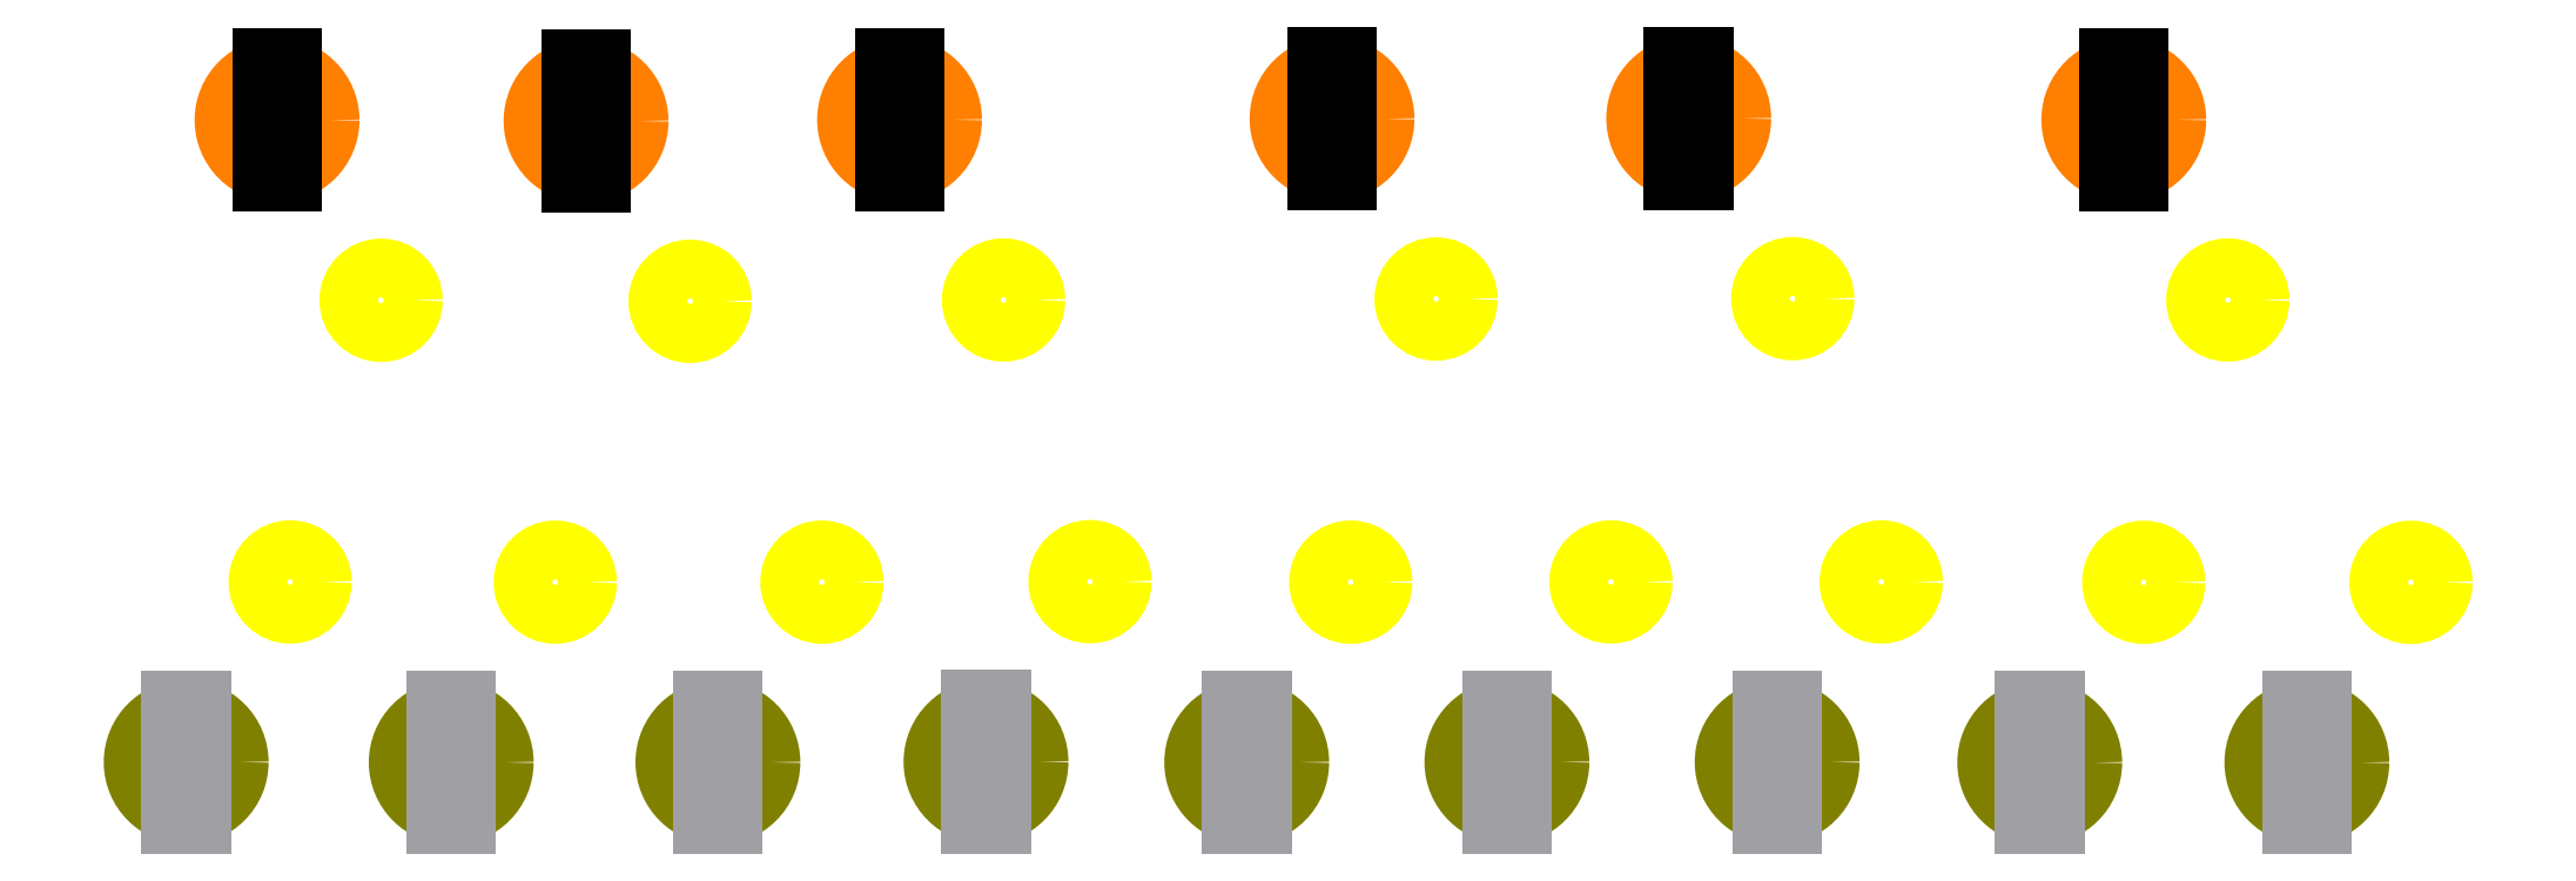
<metadata>
{"format":"dxf","ext":"dxf","renderer":"ezdxf+matplotlib","layout":"modelspace","background":"white","min_lineweight":24,"dpi":150}
</metadata>
<code>
0
SECTION
2
ENTITIES
0
CIRCLE
8
left_bottom
10
2.55
20
3
30
0
40
2.55
0
CIRCLE
8
left_bottom
10
15.29
20
2.991
30
0
40
2.55
0
CIRCLE
8
left_bottom
10
28.1
20
2.993
30
0
40
2.55
0
CIRCLE
8
left_bottom
10
40.99
20
3.015
30
0
40
2.55
0
CIRCLE
8
left_bottom
10
53.52
20
2.993
30
0
40
2.55
0
CIRCLE
8
left_bottom
10
66.02
20
3.002
30
0
40
2.55
0
CIRCLE
8
left_bottom
10
79.01
20
3.002
30
0
40
2.55
0
CIRCLE
8
left_bottom
10
91.63
20
2.983
30
0
40
2.55
0
CIRCLE
8
left_bottom
10
104.5
20
2.983
30
0
40
2.55
0
CIRCLE
8
left
10
95.67
20
33.87
30
0
40
2.55
0
CIRCLE
8
left
10
74.76
20
33.93
30
0
40
2.55
0
CIRCLE
8
left
10
57.62
20
33.92
30
0
40
2.55
0
CIRCLE
8
left
10
36.83
20
33.87
30
0
40
2.55
0
CIRCLE
8
left
10
21.77
20
33.81
30
0
40
2.55
0
CIRCLE
8
left
10
6.917
20
33.86
30
0
40
2.55
0
CIRCLE
8
left_screw
10
11.92
20
25.2
30
0
40
1.55
0
CIRCLE
8
left_screw
10
26.77
20
25.15
30
0
40
1.55
0
CIRCLE
8
left_screw
10
41.83
20
25.21
30
0
40
1.55
0
CIRCLE
8
left_screw
10
62.62
20
25.26
30
0
40
1.55
0
CIRCLE
8
left_screw
10
79.76
20
25.27
30
0
40
1.55
0
CIRCLE
8
left_screw
10
100.7
20
25.21
30
0
40
1.55
0
CIRCLE
8
left_screw
10
109.5
20
11.64
30
0
40
1.55
0
CIRCLE
8
left_screw
10
96.63
20
11.64
30
0
40
1.55
0
CIRCLE
8
left_screw
10
84.01
20
11.66
30
0
40
1.55
0
CIRCLE
8
left_screw
10
71.02
20
11.66
30
0
40
1.55
0
CIRCLE
8
left_screw
10
58.52
20
11.65
30
0
40
1.55
0
CIRCLE
8
left_screw
10
45.99
20
11.68
30
0
40
1.55
0
CIRCLE
8
left_screw
10
33.1
20
11.65
30
0
40
1.55
0
CIRCLE
8
left_screw
10
20.29
20
11.65
30
0
40
1.55
0
CIRCLE
8
left_screw
10
7.55
20
11.66
30
0
40
1.55
0
LINE
8
slits
10
6.167
20
30.86
30
0
11
7.667
21
30.86
31
0
0
LINE
8
slits
10
7.667
20
30.86
30
0
11
7.667
21
36.86
31
0
0
LINE
8
slits
10
7.667
20
36.86
30
0
11
6.167
21
36.86
31
0
0
LINE
8
slits
10
6.167
20
36.86
30
0
11
6.167
21
30.86
31
0
0
LINE
8
slits
10
21.02
20
30.81
30
0
11
22.52
21
30.81
31
0
0
LINE
8
slits
10
22.52
20
30.81
30
0
11
22.52
21
36.81
31
0
0
LINE
8
slits
10
22.52
20
36.81
30
0
11
21.02
21
36.81
31
0
0
LINE
8
slits
10
21.02
20
36.81
30
0
11
21.02
21
30.81
31
0
0
LINE
8
slits
10
36.08
20
30.87
30
0
11
37.58
21
30.87
31
0
0
LINE
8
slits
10
37.58
20
30.87
30
0
11
37.58
21
36.87
31
0
0
LINE
8
slits
10
37.58
20
36.87
30
0
11
36.08
21
36.87
31
0
0
LINE
8
slits
10
36.08
20
36.87
30
0
11
36.08
21
30.87
31
0
0
LINE
8
slits
10
56.87
20
30.92
30
0
11
58.37
21
30.92
31
0
0
LINE
8
slits
10
58.37
20
30.92
30
0
11
58.37
21
36.92
31
0
0
LINE
8
slits
10
58.37
20
36.92
30
0
11
56.87
21
36.92
31
0
0
LINE
8
slits
10
56.87
20
36.92
30
0
11
56.87
21
30.92
31
0
0
LINE
8
slits
10
74.01
20
30.93
30
0
11
75.51
21
30.93
31
0
0
LINE
8
slits
10
75.51
20
30.93
30
0
11
75.51
21
36.93
31
0
0
LINE
8
slits
10
75.51
20
36.93
30
0
11
74.01
21
36.93
31
0
0
LINE
8
slits
10
74.01
20
36.93
30
0
11
74.01
21
30.93
31
0
0
LINE
8
slits
10
94.92
20
30.87
30
0
11
96.42
21
30.87
31
0
0
LINE
8
slits
10
96.42
20
30.87
30
0
11
96.42
21
36.87
31
0
0
LINE
8
slits
10
96.42
20
36.87
30
0
11
94.92
21
36.87
31
0
0
LINE
8
slits
10
94.92
20
36.87
30
0
11
94.92
21
30.87
31
0
0
LINE
8
slits_bottom
10
103.7
20
-0.01674
30
0
11
105.2
21
-0.01674
31
0
0
LINE
8
slits_bottom
10
105.2
20
-0.01674
30
0
11
105.2
21
5.983
31
0
0
LINE
8
slits_bottom
10
105.2
20
5.983
30
0
11
103.7
21
5.983
31
0
0
LINE
8
slits_bottom
10
103.7
20
5.983
30
0
11
103.7
21
-0.01674
31
0
0
LINE
8
slits_bottom
10
90.88
20
-0.01674
30
0
11
92.38
21
-0.01674
31
0
0
LINE
8
slits_bottom
10
92.38
20
-0.01674
30
0
11
92.38
21
5.983
31
0
0
LINE
8
slits_bottom
10
92.38
20
5.983
30
0
11
90.88
21
5.983
31
0
0
LINE
8
slits_bottom
10
90.88
20
5.983
30
0
11
90.88
21
-0.01674
31
0
0
LINE
8
slits_bottom
10
78.26
20
0.001706
30
0
11
79.76
21
0.001706
31
0
0
LINE
8
slits_bottom
10
79.76
20
0.001706
30
0
11
79.76
21
6.002
31
0
0
LINE
8
slits_bottom
10
79.76
20
6.002
30
0
11
78.26
21
6.002
31
0
0
LINE
8
slits_bottom
10
78.26
20
6.002
30
0
11
78.26
21
0.001706
31
0
0
LINE
8
slits_bottom
10
65.27
20
0.001706
30
0
11
66.77
21
0.001706
31
0
0
LINE
8
slits_bottom
10
66.77
20
0.001706
30
0
11
66.77
21
6.002
31
0
0
LINE
8
slits_bottom
10
66.77
20
6.002
30
0
11
65.27
21
6.002
31
0
0
LINE
8
slits_bottom
10
65.27
20
6.002
30
0
11
65.27
21
0.001706
31
0
0
LINE
8
slits_bottom
10
52.77
20
-0.007133
30
0
11
54.27
21
-0.007133
31
0
0
LINE
8
slits_bottom
10
54.27
20
-0.007133
30
0
11
54.27
21
5.993
31
0
0
LINE
8
slits_bottom
10
54.27
20
5.993
30
0
11
52.77
21
5.993
31
0
0
LINE
8
slits_bottom
10
52.77
20
5.993
30
0
11
52.77
21
-0.007133
31
0
0
LINE
8
slits_bottom
10
40.24
20
0.01501
30
0
11
41.74
21
0.01501
31
0
0
LINE
8
slits_bottom
10
41.74
20
0.01501
30
0
11
41.74
21
6.015
31
0
0
LINE
8
slits_bottom
10
41.74
20
6.015
30
0
11
40.24
21
6.015
31
0
0
LINE
8
slits_bottom
10
40.24
20
6.015
30
0
11
40.24
21
0.01501
31
0
0
LINE
8
slits_bottom
10
27.35
20
-0.007133
30
0
11
28.85
21
-0.007133
31
0
0
LINE
8
slits_bottom
10
28.85
20
-0.007133
30
0
11
28.85
21
5.993
31
0
0
LINE
8
slits_bottom
10
28.85
20
5.993
30
0
11
27.35
21
5.993
31
0
0
LINE
8
slits_bottom
10
27.35
20
5.993
30
0
11
27.35
21
-0.007133
31
0
0
LINE
8
slits_bottom
10
14.54
20
-0.009359
30
0
11
16.04
21
-0.009359
31
0
0
LINE
8
slits_bottom
10
16.04
20
-0.009359
30
0
11
16.04
21
5.991
31
0
0
LINE
8
slits_bottom
10
16.04
20
5.991
30
0
11
14.54
21
5.991
31
0
0
LINE
8
slits_bottom
10
14.54
20
5.991
30
0
11
14.54
21
-0.009359
31
0
0
LINE
8
slits_bottom
10
1.8
20
0
30
0
11
3.3
21
0
31
0
0
LINE
8
slits_bottom
10
3.3
20
0
30
0
11
3.3
21
6
31
0
0
LINE
8
slits_bottom
10
3.3
20
6
30
0
11
1.8
21
6
31
0
0
LINE
8
slits_bottom
10
1.8
20
6
30
0
11
1.8
21
0
31
0
0
ENDSEC
0
EOF

</code>
